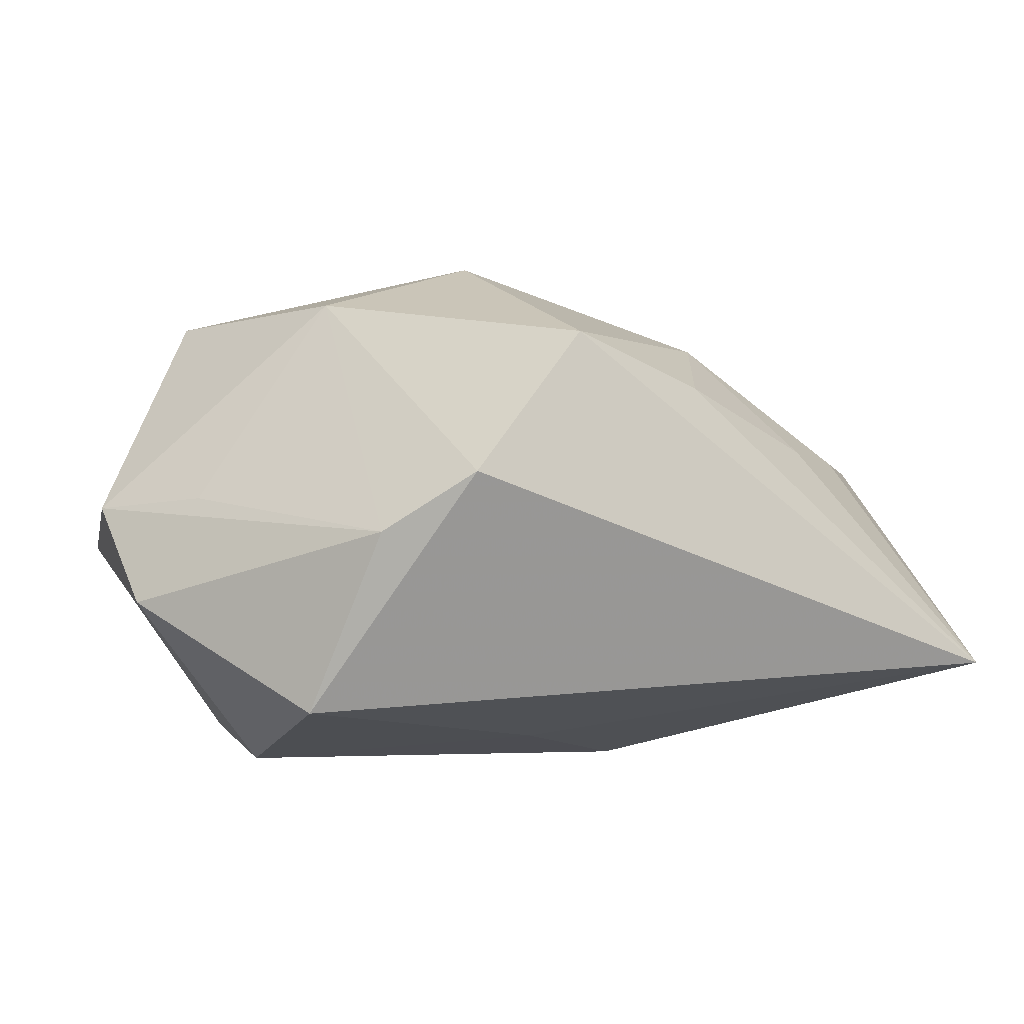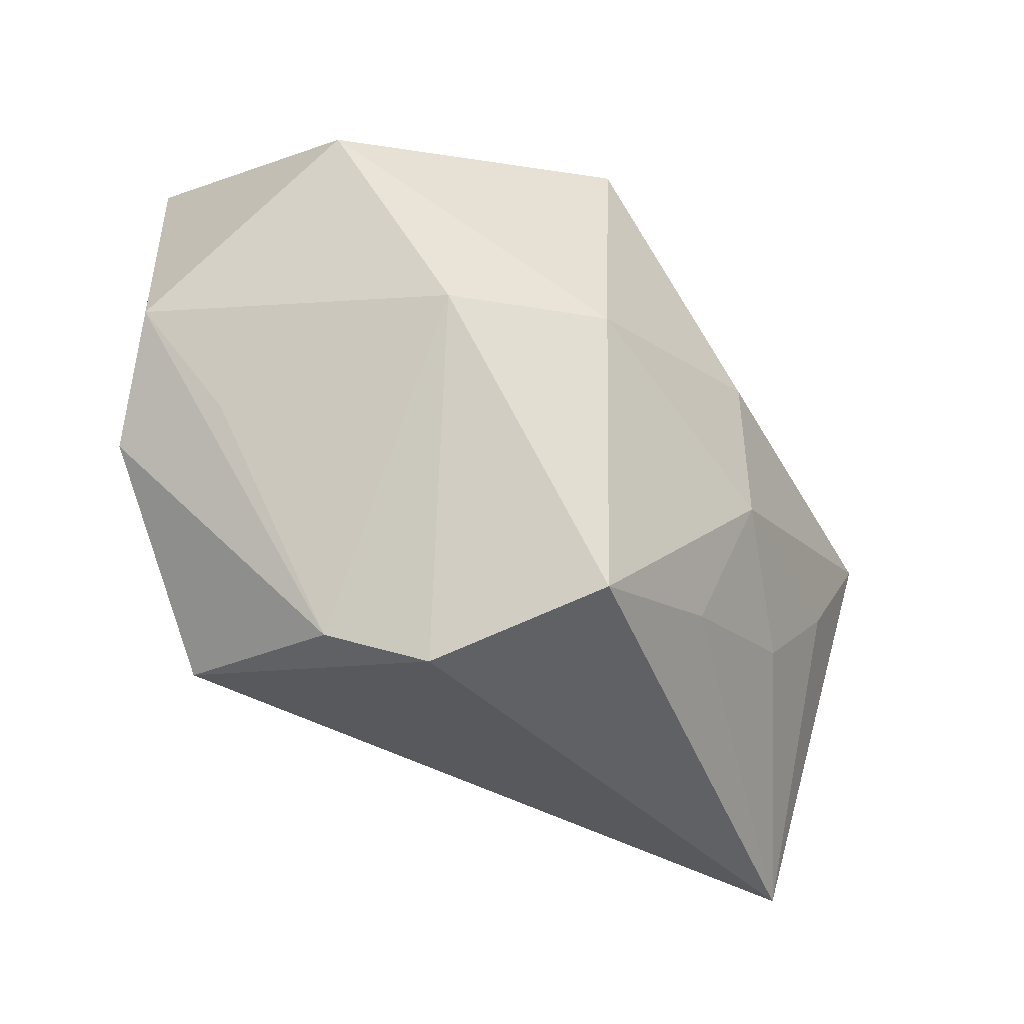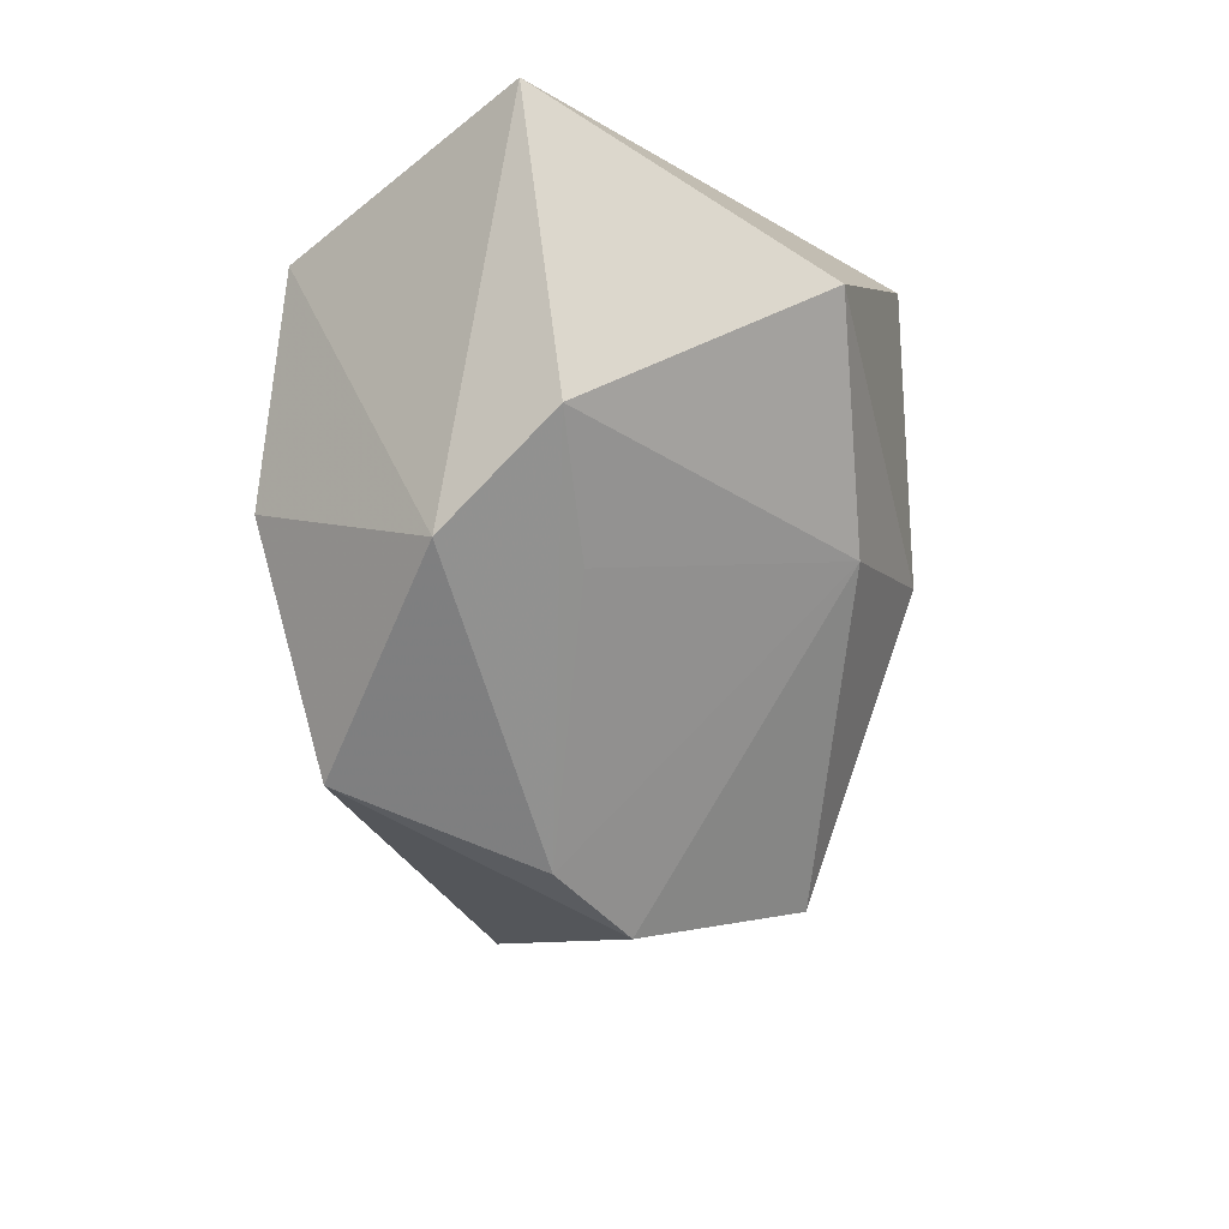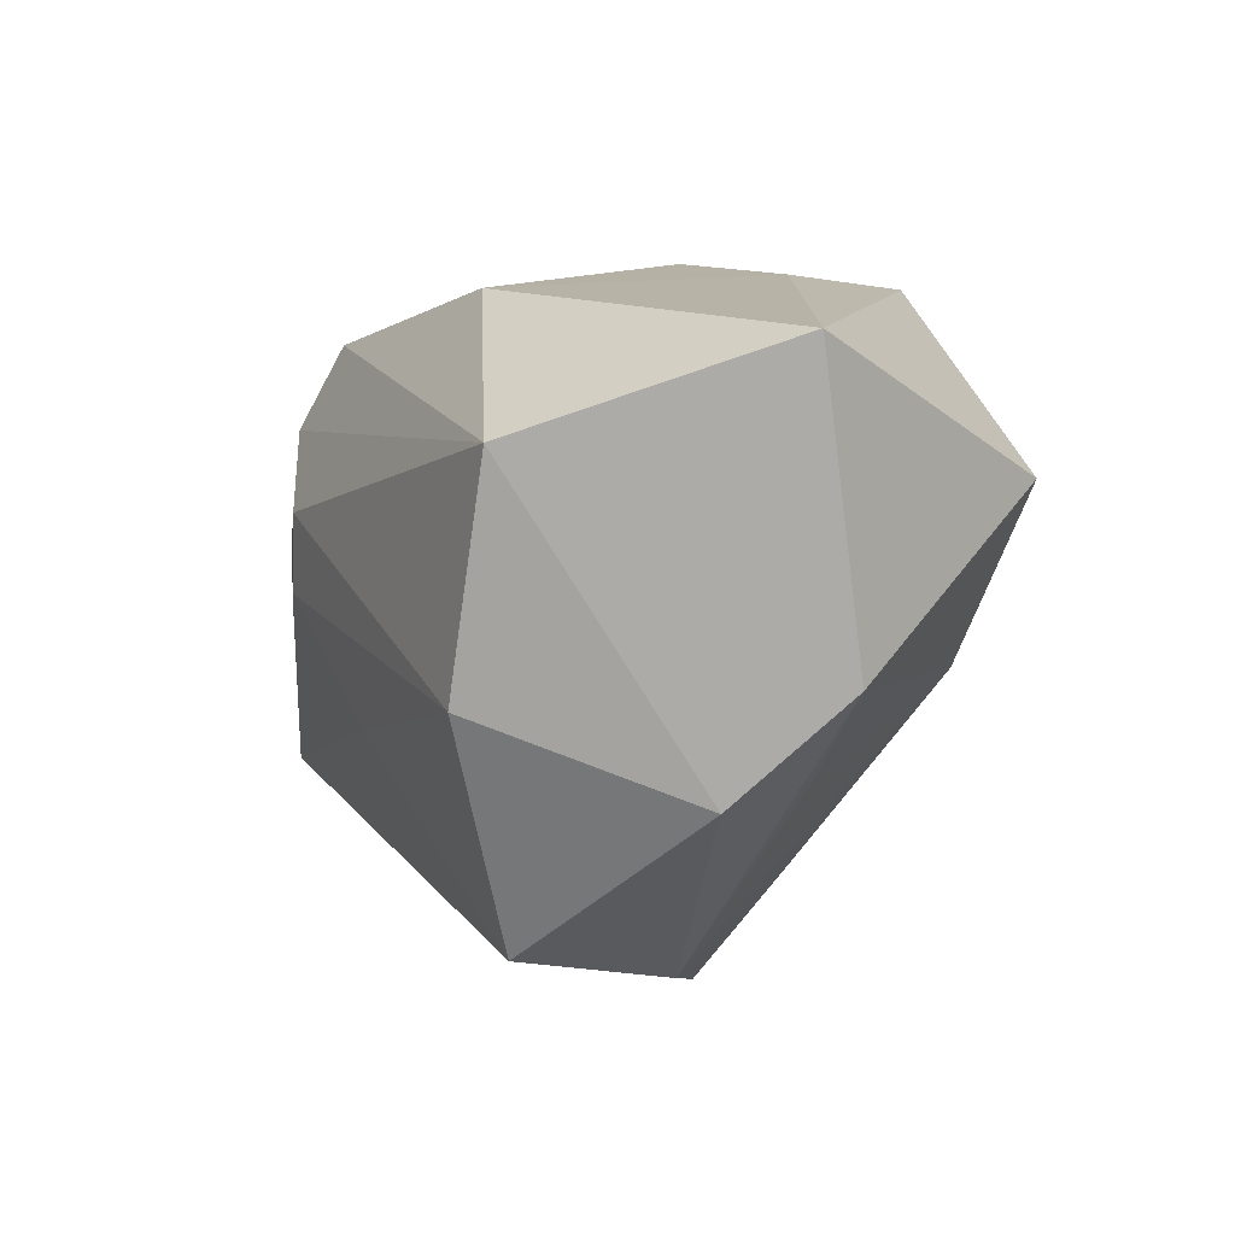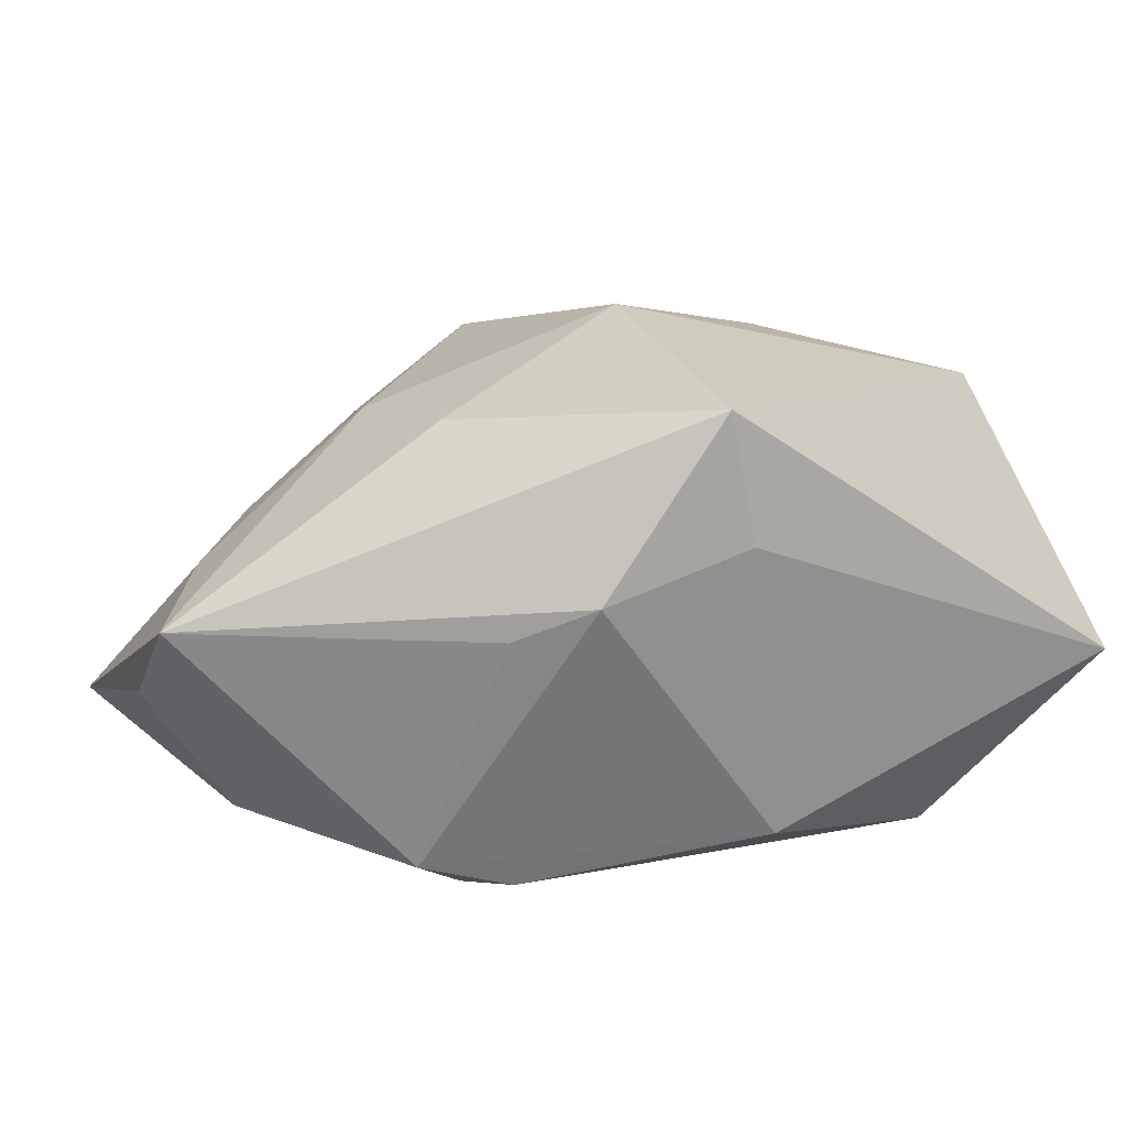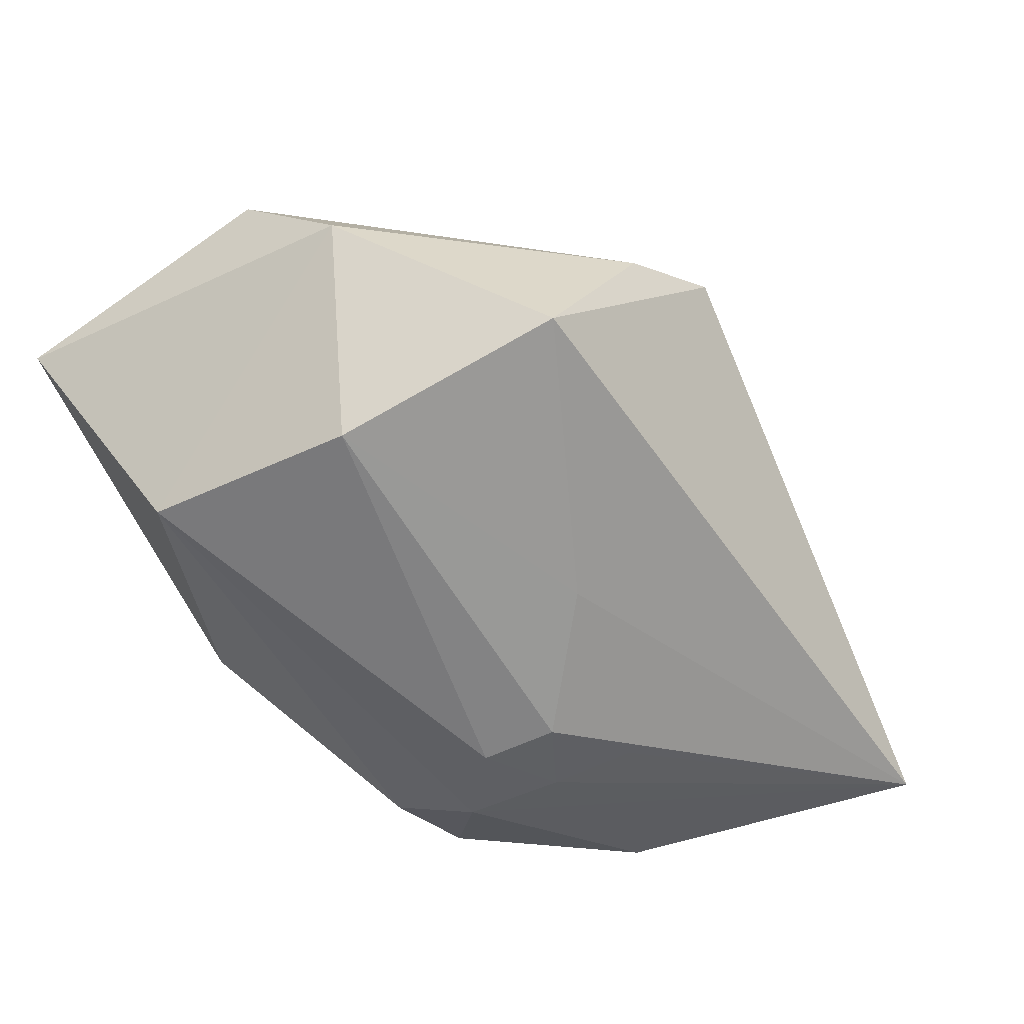
<metadata>
{"format":"obj","ext":"obj","renderer":"f3d","projection":"perspective","resolution":1024,"background":"white","views":[{"elev":-2.5,"azim":-13.5,"up":"+Z"},{"elev":-49.5,"azim":-32.0,"up":"+Y"},{"elev":-15.7,"azim":-84.9,"up":"+Y"},{"elev":13.3,"azim":-114.2,"up":"+Y"},{"elev":25.0,"azim":157.5,"up":"+Z"},{"elev":-61.1,"azim":-57.6,"up":"+Z"}]}
</metadata>
<code>
v -0.006515 0.02791 -0.01409
v -0.02787 0.01885 -0.02237
v -0.04258 0.0005942 0.002132
v 0.01721 -0.02247 0.01425
v -0.008783 -0.03461 0.004523
v -0.01737 -0.03058 -0.001238
v -0.003286 -0.00326 0.02891
v 0.02162 -0.005483 -0.02239
v 0.04625 -0.002577 -0.003252
v 0.01962 0.01276 -0.02193
v -0.03256 0.01354 0.02336
v 0.01122 0.02724 0.01237
v -0.02606 -0.002127 -0.02488
v -0.001771 0.02541 0.02842
v 0.02064 0.002896 -0.02262
v 0.03147 -0.01486 0.008316
v -0.01915 -0.005347 0.02414
v -0.0331 -0.009548 0.002838
v 0.01707 0.02062 -0.01834
v -0.003503 0.0275 0.01586
v 0.03927 -0.004955 0.007746
v 0.01838 0.02349 0.008738
v 0.01802 0.005637 0.02328
v -0.03932 -0.008645 -0.008053
v 0.03919 0.003507 -0.01408
v -0.04186 0.02791 -0.001482
v 0.002493 -0.03071 0.01884
v 0.01362 -0.000955 -0.02488
v 0.04683 -0.02655 -0.01438
v 0.002222 -0.01108 -0.02232
v 0.04579 0.007166 0.007424
v 0.02089 -0.008872 0.01974
v -0.02339 -0.02418 -0.01901
v 0.0259 0.01866 -0.01545
v 0.0127 0.00656 -0.02488
f 5 29 27
f 33 29 5
f 5 27 17
f 23 31 14
f 6 33 5
f 5 17 6
f 30 28 29
f 29 33 30
f 13 28 30
f 30 33 13
f 11 26 3
f 3 17 11
f 14 26 11
f 19 2 1
f 1 2 26
f 9 31 29
f 29 25 9
f 9 25 31
f 31 25 34
f 34 22 31
f 19 1 34
f 29 28 8
f 10 2 19
f 19 34 10
f 10 34 25
f 10 25 29
f 7 23 14
f 7 17 27
f 14 11 7
f 7 11 17
f 4 27 29
f 29 16 4
f 29 31 21
f 21 16 29
f 24 6 3
f 33 6 24
f 13 33 24
f 3 26 24
f 24 2 13
f 26 2 24
f 18 17 3
f 3 6 18
f 18 6 17
f 20 26 14
f 20 1 26
f 22 34 12
f 12 34 1
f 1 20 12
f 12 20 14
f 14 31 12
f 31 22 12
f 2 10 35
f 35 28 13
f 13 2 35
f 27 4 32
f 32 7 27
f 23 7 32
f 31 23 32
f 32 21 31
f 32 4 16
f 16 21 32
f 15 35 10
f 29 8 15
f 15 10 29
f 15 8 28
f 28 35 15

</code>
